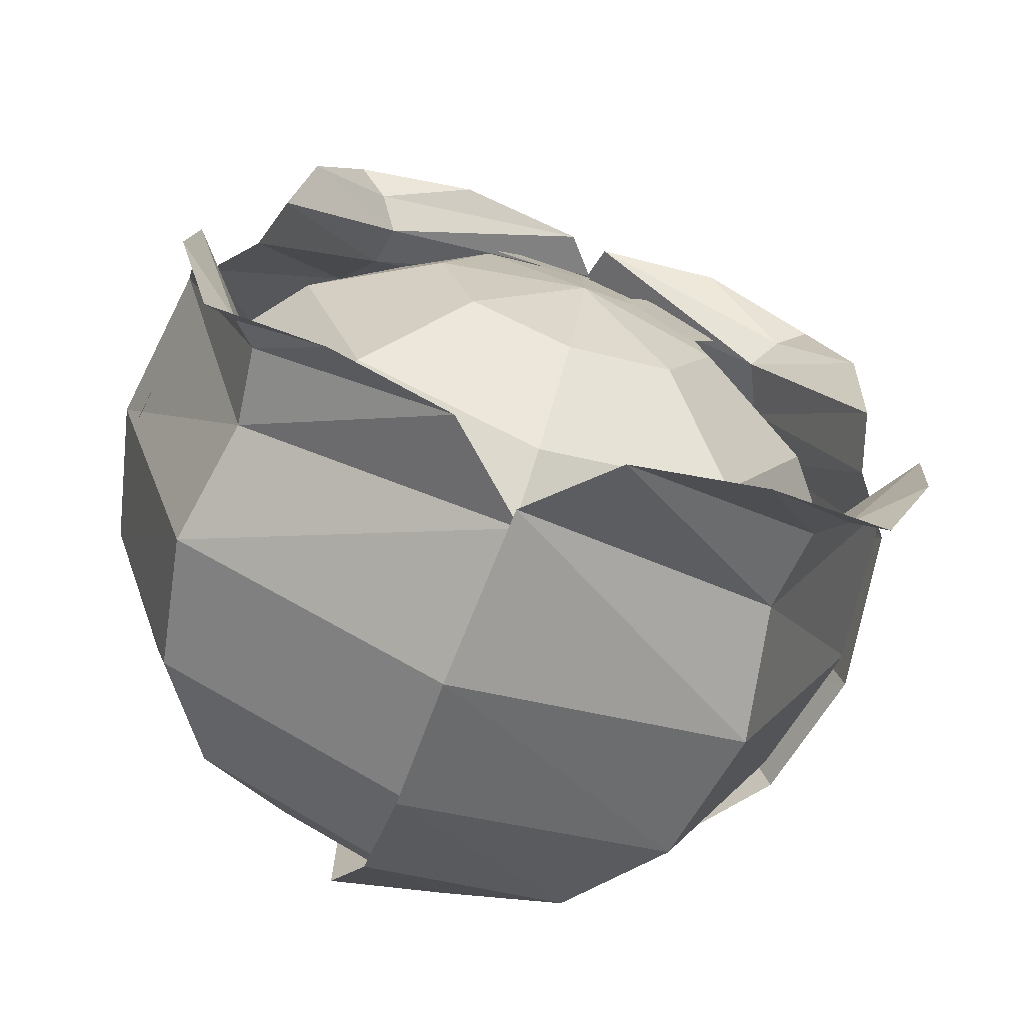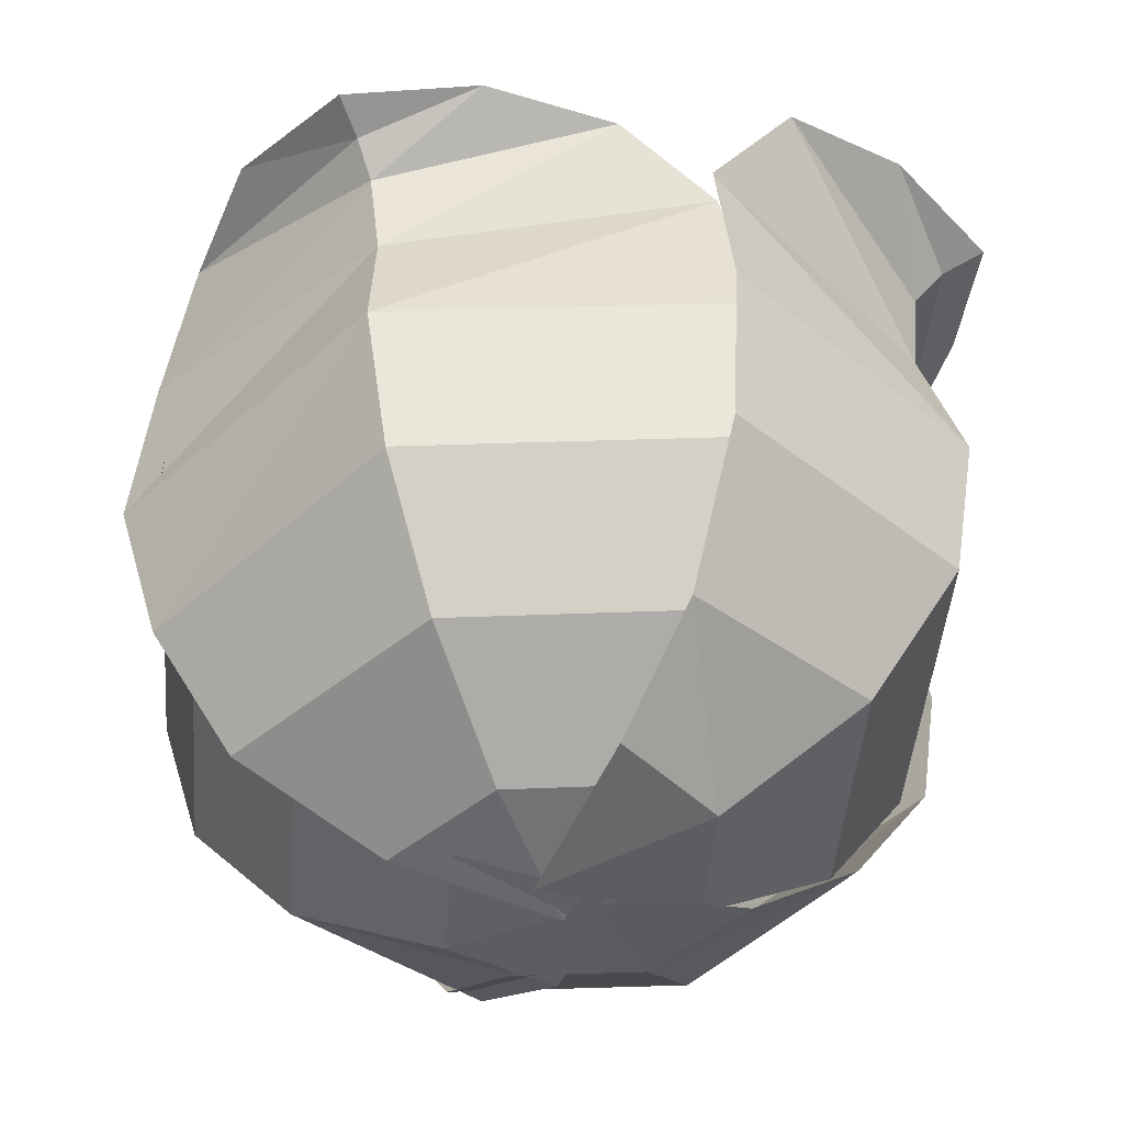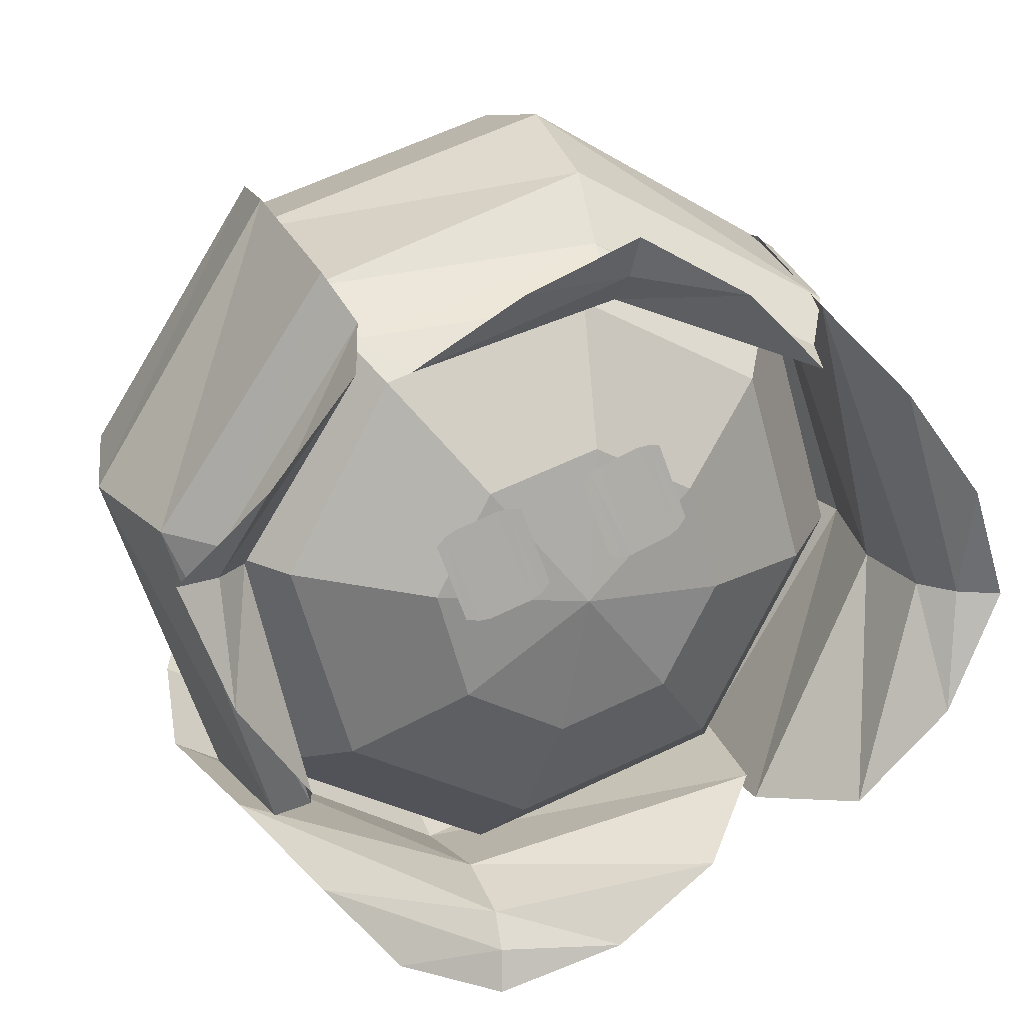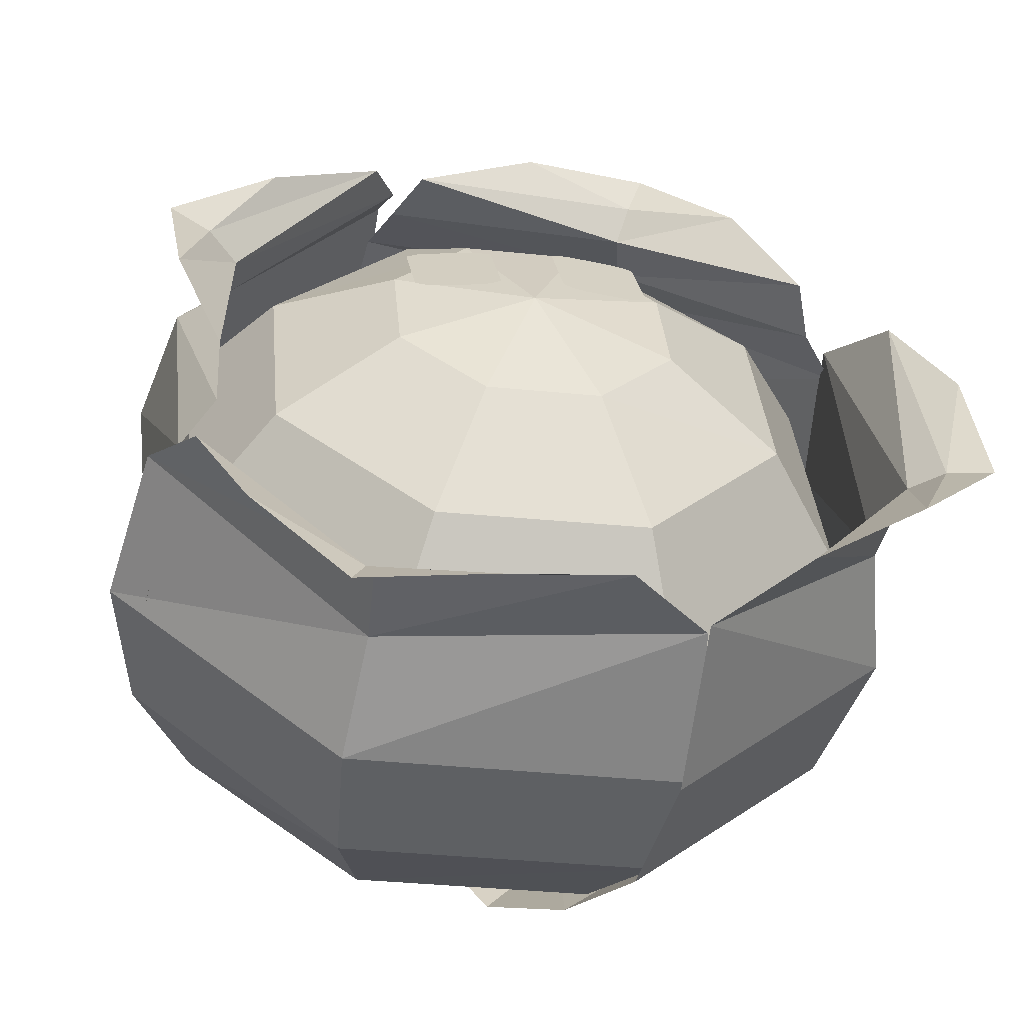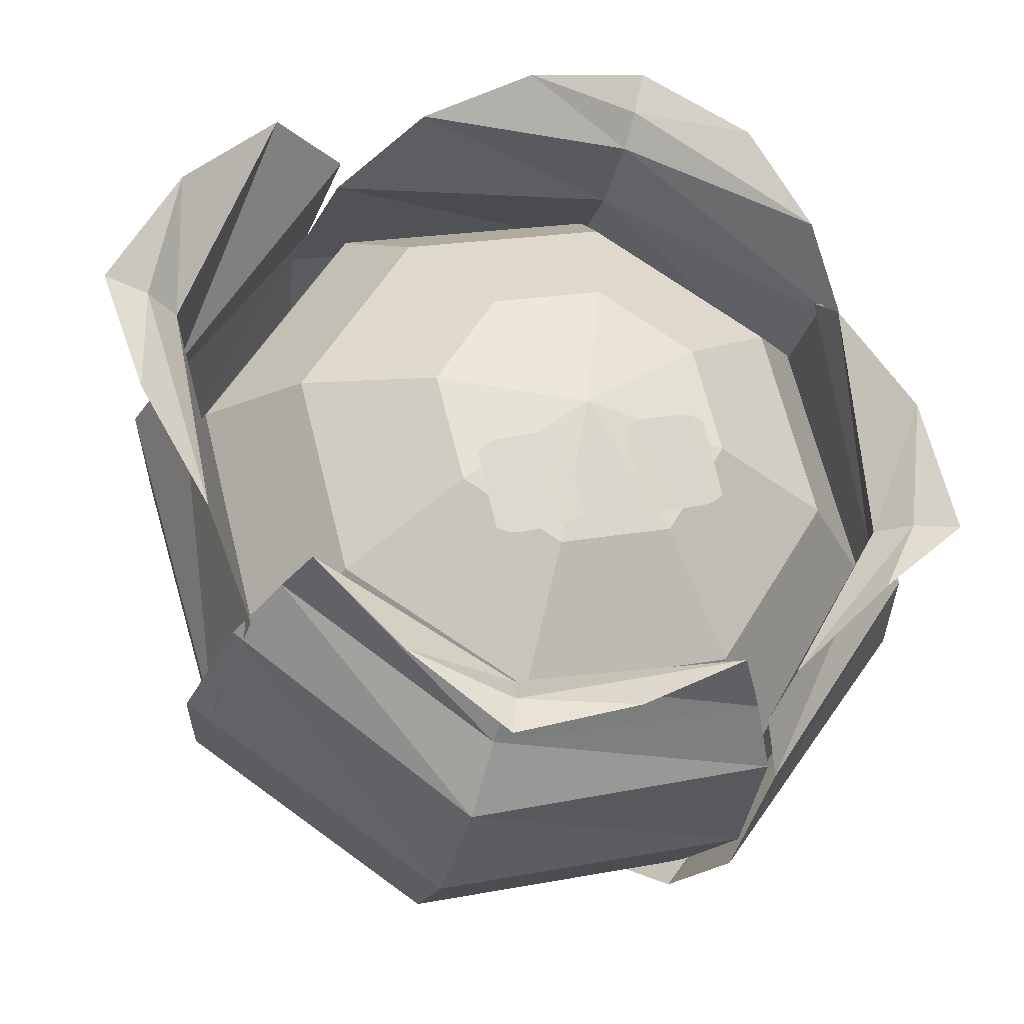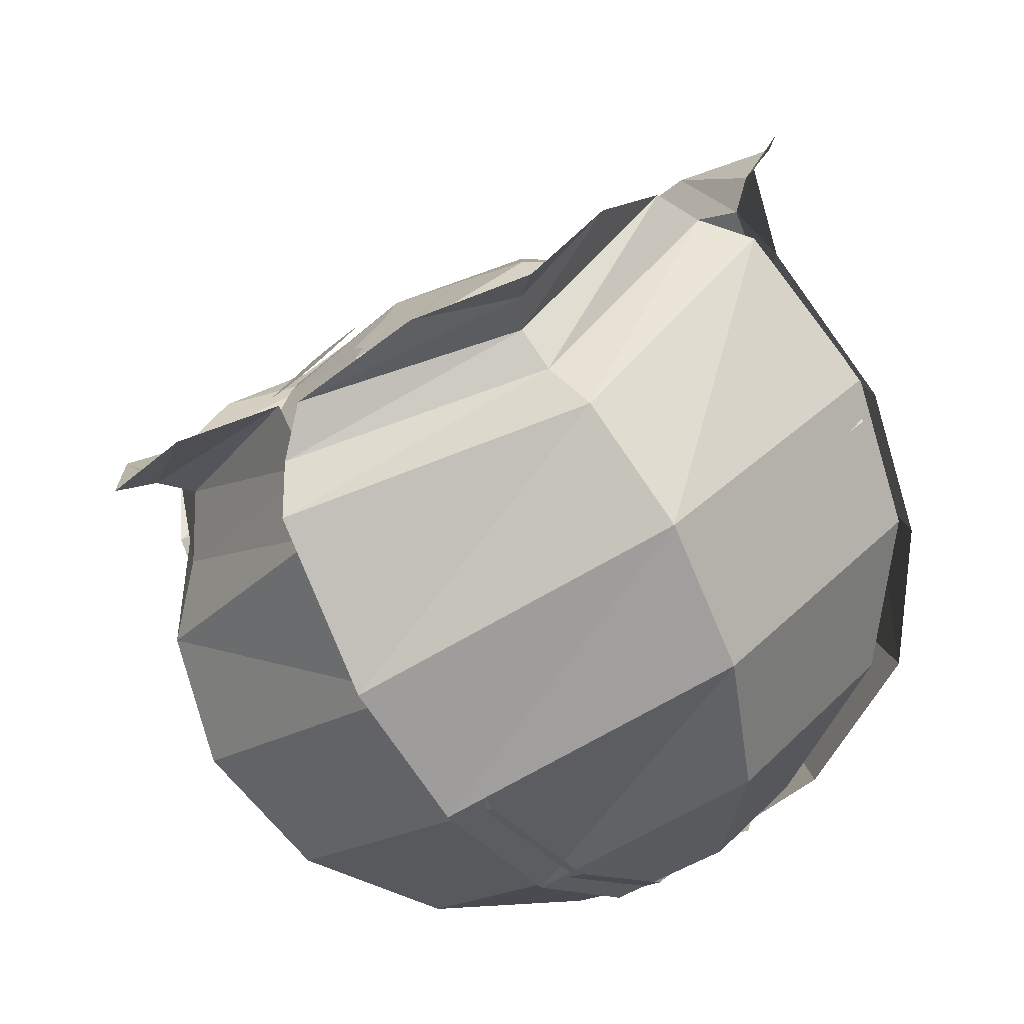
<metadata>
{"format":"obj","ext":"obj","renderer":"f3d","projection":"perspective","resolution":1024,"background":"white","views":[{"elev":55.9,"azim":-149.6,"up":"+Y"},{"elev":-5.2,"azim":174.2,"up":"+Y"},{"elev":65.4,"azim":152.7,"up":"+Z"},{"elev":-15.5,"azim":168.9,"up":"+Z"},{"elev":24.0,"azim":-21.1,"up":"+Y"},{"elev":-21.2,"azim":49.3,"up":"+Y"}]}
</metadata>
<code>
o polygon0
v -0.002627 0.04136 0.04211
v -0.0157 0.04025 0.04102
v -0.0139 0.04165 0.03708
v -0.02429 0.04776 0.03444
v -0.01258 0.04133 0.03311
v -0.03007 0.05396 0.0245
v -0.01425 0.03424 0.03188
v -0.03208 0.04943 0.02027
v -0.01664 0.02613 0.03188
v -0.03652 0.04368 0.01751
v -0.01792 0.01448 0.02578
v -0.03908 0.0306 0.00645
v -0.01651 0.005415 0.01423
v -0.03593 0.02033 -0.003647
v -0.01248 0.001655 -0.000264
v -0.02695 0.01312 -0.01401
v -0.00647 0.00377 -0.0155
v -0.01523 0.009854 -0.02279
v 0.000625 0.01144 -0.02915
v 0.03822 0.0485 0.03049
v 0.03399 0.04843 0.02818
v 0.03777 0.05864 0.02088
v 0.03093 0.04696 0.02533
v 0.03389 0.0658 0.009658
v 0.032 0.04323 0.0229
v 0.03395 0.06485 0.003965
v 0.03653 0.03847 0.02169
v 0.03747 0.06289 -0.000508
v 0.03953 0.02725 0.01393
v 0.03936 0.05022 -0.01361
v 0.03623 0.01645 0.003159
v 0.03607 0.03768 -0.02228
v 0.02683 0.009023 -0.008042
v 0.02671 0.02527 -0.02752
v 0.01275 0.006104 -0.01797
v 0.01269 0.01489 -0.02851
v -0.002314 0.01074 -0.02825
v 0.001841 0.002373 -0.0135
v 0.00772 -0 0.002773
v 0.01165 0.003887 0.01821
v 0.01303 0.01344 0.03047
v 0.01304 0.0291 0.03999
v 0.01224 0.03533 0.03936
v 0.0149 0.04053 0.03995
v 0.02692 0.04612 0.03589
v 0.03748 0.02656 0.008799
v 0.03473 0.03727 0.01608
v 0.03867 0.04603 -0.01455
v 0.03583 0.05526 -0.005488
v 0.01801 0.06035 -0.03171
v 0.01674 0.06849 -0.02134
v -0.0124 0.06111 -0.03262
v -0.01135 0.06919 -0.02219
v -0.03474 0.04788 -0.01676
v -0.03199 0.05697 -0.007529
v -0.03593 0.0284 0.006587
v -0.0331 0.03897 0.01404
v -0.01528 0.01409 0.02374
v -0.01401 0.02575 0.02989
v 0.01513 0.01332 0.02466
v 0.01409 0.02504 0.03074
v 0.0269 0.04797 0.02031
v 0.02774 0.06174 0.003804
v 0.01314 0.07186 -0.00833
v -0.008364 0.0724 -0.008979
v -0.02416 0.06305 0.002241
v -0.02501 0.04927 0.01875
v -0.0104 0.03915 0.03088
v 0.0111 0.03861 0.03153
v 0.01519 0.05703 0.02084
v 0.01564 0.06449 0.01191
v 0.007739 0.06997 0.005342
v -0.003901 0.07026 0.004995
v -0.01245 0.0652 0.01106
v -0.0129 0.05774 0.02
v -0.005 0.05226 0.02657
v 0.006636 0.05197 0.02691
v -0.000928 0.02449 -0.04036
v 0.005625 0.01169 -0.02974
v -0.01059 0.01824 -0.03288
v -0.01052 0.009453 -0.02234
v -0.02465 0.02854 -0.03178
v -0.02454 0.0123 -0.01231
v -0.03406 0.04089 -0.02648
v -0.03391 0.01966 -0.001045
v -0.03736 0.05342 -0.01779
v -0.0372 0.03044 0.009746
v -0.03435 0.06307 -0.00814
v -0.0353 0.0456 0.01985
v -0.03563 0.07019 -0.002871
v -0.03859 0.05816 0.01847
v -0.03869 0.07327 -0.001943
v -0.04247 0.06792 0.009419
v -0.04292 0.07555 -0.00229
v 0.02301 0.08594 -0.01885
v 0.03216 0.08063 -0.01009
v 0.0212 0.08231 -0.01677
v 0.03636 0.07186 -0.002065
v 0.01989 0.07834 -0.01638
v 0.04025 0.06003 -0.000801
v 0.01935 0.07117 -0.02083
v 0.04292 0.04677 -0.01164
v 0.02063 0.06309 -0.0312
v 0.03966 0.03502 -0.01998
v 0.01921 0.0501 -0.03805
v 0.03243 0.0236 -0.02529
v 0.0152 0.03517 -0.03915
v 0.01851 0.0143 -0.02684
v 0.00918 0.02056 -0.03434
v 0.002319 0.008828 -0.02473
v -0.004302 0.02104 -0.03491
v 0.009355 0.08737 -0.01816
v -0.003711 0.08427 -0.01694
v -0.01274 0.07626 -0.02025
v -0.0146 0.06434 -0.0327
v -0.01333 0.05126 -0.03943
v -0.009717 0.03605 -0.04021
v 0.009951 0.04215 0.03867
v 0.01237 0.03559 0.03687
v 0.01406 0.02802 0.03628
v 0.01581 0.01367 0.02675
v 0.01466 0.004668 0.01512
v 0.01136 0.001084 0.00042
v 0.006436 0.003457 -0.01513
v -0.006982 0.03715 -0.04211
v -0.01091 0.05304 -0.04105
v -0.01229 0.06681 -0.03385
v -0.0123 0.07898 -0.02015
v -0.02085 0.08594 -0.01483
v -0.03287 0.08295 -0.008604
v -0.01116 0.05402 0.02477
v -0.01116 0.06007 0.01935
v -0.01002 0.05366 0.02525
v -0.01002 0.06066 0.01901
v -0.008882 0.05355 0.0255
v -0.008882 0.06094 0.01895
v -0.004399 0.05385 0.02595
v -0.004399 0.06124 0.0194
v -0.003296 0.05412 0.02593
v -0.003296 0.06111 0.01968
v -0.002192 0.06067 0.02025
v 0.00667 0.05349 0.02581
v 0.00667 0.06103 0.01947
v 0.01119 0.05325 0.02545
v 0.01119 0.06079 0.01911
v 0.01232 0.06052 0.01919
v 0.01232 0.05338 0.02523
v 0.01345 0.05994 0.01955
v 0.01345 0.05376 0.02477
v 0.001367 0.06308 0.0176
v 0.004419 0.06042 0.02026
v 0.005547 0.06088 0.01973
v 0.004419 0.05424 0.02549
v 0.005547 0.05374 0.02577
v -0.002192 0.05462 0.02566
g polygon0_polygon0_ItmVegetable06_kyabetu
f 3 2 1
f 4 2 3
f 5 4 3
f 6 4 5
f 7 6 5
f 8 6 7
f 9 8 7
f 10 8 9
f 11 10 9
f 12 10 11
f 13 12 11
f 14 12 13
f 15 14 13
f 16 14 15
f 17 16 15
f 18 16 17
f 19 18 17
f 22 21 20
f 23 21 22
f 24 23 22
f 25 23 24
f 26 25 24
f 27 25 26
f 28 27 26
f 29 27 28
f 30 29 28
f 31 29 30
f 32 31 30
f 33 31 32
f 34 33 32
f 35 33 34
f 36 35 34
f 37 35 36
f 38 35 37
f 33 35 38
f 39 33 38
f 31 33 39
f 40 31 39
f 29 31 40
f 41 29 40
f 27 29 41
f 42 27 41
f 25 27 42
f 43 25 42
f 23 25 43
f 44 23 43
f 21 23 44
f 45 21 44
f 20 21 45
f 48 47 46
f 49 47 48
f 50 49 48
f 51 49 50
f 52 51 50
f 53 51 52
f 54 53 52
f 55 53 54
f 56 55 54
f 57 55 56
f 58 57 56
f 59 57 58
f 60 59 58
f 61 59 60
f 46 61 60
f 47 61 46
f 49 62 47
f 63 62 49
f 51 63 49
f 64 63 51
f 53 64 51
f 65 64 53
f 55 65 53
f 66 65 55
f 57 66 55
f 67 66 57
f 59 67 57
f 68 67 59
f 61 68 59
f 69 68 61
f 47 69 61
f 62 69 47
f 63 70 62
f 71 70 63
f 64 71 63
f 72 71 64
f 65 72 64
f 73 72 65
f 66 73 65
f 74 73 66
f 67 74 66
f 75 74 67
f 68 75 67
f 76 75 68
f 69 76 68
f 77 76 69
f 62 77 69
f 70 77 62
f 80 79 78
f 81 79 80
f 82 81 80
f 83 81 82
f 84 83 82
f 85 83 84
f 86 85 84
f 87 85 86
f 88 87 86
f 89 87 88
f 90 89 88
f 91 89 90
f 92 91 90
f 93 91 92
f 94 93 92
f 97 96 95
f 98 96 97
f 99 98 97
f 100 98 99
f 101 100 99
f 102 100 101
f 103 102 101
f 104 102 103
f 105 104 103
f 106 104 105
f 107 106 105
f 108 106 107
f 109 108 107
f 110 108 109
f 111 110 109
f 112 97 95
f 99 97 112
f 113 99 112
f 101 99 113
f 114 101 113
f 103 101 114
f 115 103 114
f 105 103 115
f 116 105 115
f 107 105 116
f 117 107 116
f 109 107 117
f 111 109 117
f 118 3 1
f 5 3 118
f 119 5 118
f 7 5 119
f 120 7 119
f 9 7 120
f 121 9 120
f 11 9 121
f 122 11 121
f 13 11 122
f 123 13 122
f 15 13 123
f 124 15 123
f 125 80 78
f 82 80 125
f 126 82 125
f 84 82 126
f 127 84 126
f 86 84 127
f 128 86 127
f 88 86 128
f 129 88 128
f 90 88 129
f 130 90 129
f 133 132 131
f 134 132 133
f 135 134 133
f 136 134 135
f 137 136 135
f 138 136 137
f 139 138 137
f 140 138 139
f 141 140 139
f 144 143 142
f 145 143 144
f 146 145 144
f 147 146 144
f 148 146 147
f 149 148 147
f 150 70 71
f 77 70 150
f 76 77 150
f 150 75 76
f 74 75 150
f 73 74 150
f 153 152 151
f 154 152 153
f 154 143 152
f 142 143 154
f 92 130 94
f 90 130 92
f 17 124 19
f 15 124 17
f 150 72 73
f 71 72 150
f 155 141 139

</code>
